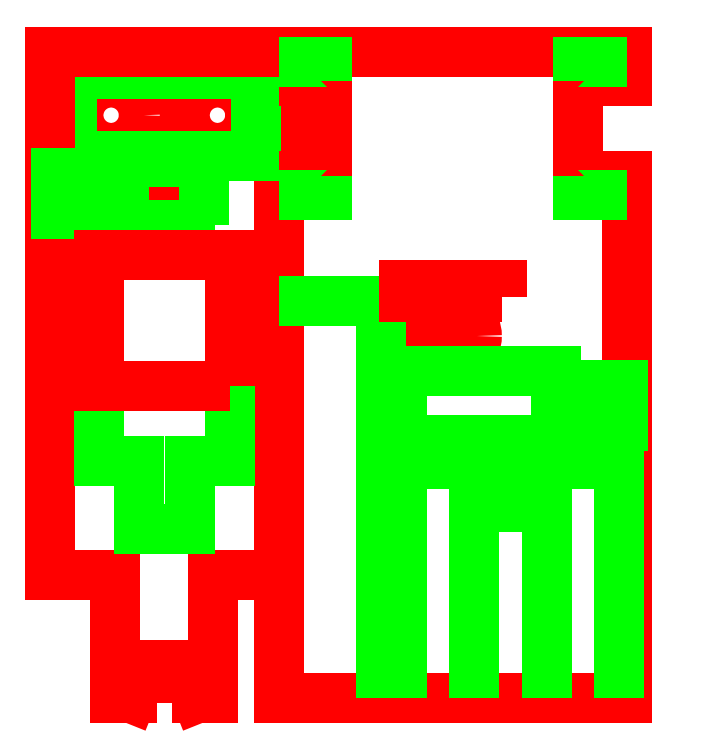
<metadata>
{"format":"dxf","ext":"dxf","renderer":"ezdxf+matplotlib","layout":"modelspace","background":"white","min_lineweight":24,"dpi":150}
</metadata>
<code>
0
SECTION
2
ENTITIES
0
CIRCLE
8
Corte exterior
10
99.4
20
89.53
30
0
40
6
0
LWPOLYLINE
8
mesa de trabajo y auxiliares
90
4
70
129
10
0
20
0
30
0
10
150
20
0
30
0
10
150
20
160
30
0
10
0
20
160
30
0
0
CIRCLE
8
Corte exterior
10
29
20
124.3
30
0
40
6
0
LWPOLYLINE
8
mesa de trabajo y auxiliares
90
4
70
129
10
1
20
1
30
0
10
149
20
1
30
0
10
149
20
159
30
0
10
1
20
159
30
0
0
CIRCLE
8
Corte exterior
10
16
20
143.5
30
0
40
8
0
CIRCLE
8
Corte exterior
10
42
20
143.5
30
0
40
8
0
LINE
8
Corte exterior
10
57
20
159
30
0
11
57
21
31
31
0
0
LWPOLYLINE
8
grabado linea medio
90
8
70
1
10
6.5
20
133.5
30
0
10
51.5
20
133.5
30
0
10
51.5
20
153.5
30
0
10
34
20
153.5
30
0
10
34
20
158
30
0
10
24
20
158
30
0
10
24
20
153.5
30
0
10
6.5
20
153.5
30
0
0
LINE
8
Corte exterior
10
142
20
151.9
30
0
11
142
21
159
31
0
0
LINE
8
Corte exterior
10
130.2
20
151.9
30
0
11
142
21
151.9
31
0
0
LINE
8
Corte exterior
10
130.2
20
128.7
30
0
11
130.2
21
151.9
31
0
0
LINE
8
Corte exterior
10
142
20
128.7
30
0
11
130.2
21
128.7
31
0
0
LINE
8
Corte exterior
10
142
20
1
30
0
11
142
21
128.7
31
0
0
LINE
8
Corte exterior
10
57
20
1
30
0
11
142
21
1
31
0
0
LINE
8
Corte exterior
10
57
20
31
30
0
11
57
21
1
31
0
0
LINE
8
Corte exterior
10
41
20
31
30
0
11
57
21
31
31
0
0
LINE
8
Corte exterior
10
41
20
1
30
0
11
41
21
31
31
0
0
LINE
8
Corte exterior
10
37
20
1
30
0
11
41
21
1
31
0
0
LINE
8
Corte exterior
10
35
20
6
30
0
11
37
21
1
31
0
0
LINE
8
Corte exterior
10
37
20
6
30
0
11
35
21
6
31
0
0
LINE
8
Corte exterior
10
37
20
9
30
0
11
37
21
6
31
0
0
LINE
8
Corte exterior
10
21
20
9
30
0
11
37
21
9
31
0
0
LINE
8
Corte exterior
10
21
20
6
30
0
11
21
21
9
31
0
0
LINE
8
Corte exterior
10
23
20
6
30
0
11
21
21
6
31
0
0
LINE
8
Corte exterior
10
21
20
1
30
0
11
23
21
6
31
0
0
LINE
8
Corte exterior
10
17
20
1
30
0
11
21
21
1
31
0
0
LINE
8
Corte exterior
10
17
20
31
30
0
11
17
21
1
31
0
0
LINE
8
Corte exterior
10
1
20
31
30
0
11
17
21
31
31
0
0
LINE
8
Corte exterior
10
1
20
159
30
0
11
1
21
31
31
0
0
LINE
8
Corte exterior
10
57
20
159
30
0
11
1
21
159
31
0
0
LINE
8
Corte exterior
10
142
20
159
30
0
11
57
21
159
31
0
0
LWPOLYLINE
8
Corte exterior
90
4
70
0
10
57
20
151.9
30
0
10
68.8
20
151.9
30
0
10
68.8
20
128.7
30
0
10
57
20
128.7
30
0
0
LWPOLYLINE
8
grabado linea medio
90
4
70
0
10
87
20
1
30
0
10
87
20
58.2
30
0
10
140.2
20
58.2
30
0
10
140.2
20
1
30
0
0
LWPOLYLINE
8
grabado linea medio
90
4
70
0
10
104.6
20
1
30
0
10
104.6
20
47.7
30
0
10
122.6
20
47.7
30
0
10
122.6
20
1
30
0
0
LWPOLYLINE
8
grabado linea medio
90
4
70
0
10
124.7
20
67.5
30
0
10
141
20
67.5
30
0
10
141
20
77.5
30
0
10
124.7
20
77.5
30
0
0
LWPOLYLINE
8
grabado linea medio
90
3
70
0
10
142
20
124
30
0
10
130.2
20
124
30
0
10
130.2
20
128.7
30
0
0
LWPOLYLINE
8
grabado linea medio
90
3
70
0
10
142
20
156.6
30
0
10
130.2
20
156.6
30
0
10
130.2
20
151.9
30
0
0
LWPOLYLINE
8
grabado linea medio
90
3
70
0
10
57
20
124
30
0
10
68.8
20
124
30
0
10
68.8
20
128.7
30
0
0
LWPOLYLINE
8
grabado linea medio
90
3
70
0
10
57
20
156.6
30
0
10
68.8
20
156.6
30
0
10
68.8
20
151.9
30
0
0
LWPOLYLINE
8
grabado linea medio
90
3
70
0
10
57
20
98
30
0
10
82
20
98
30
0
10
82
20
1
30
0
0
LWPOLYLINE
8
grabado linea medio
90
4
70
0
10
35.25
20
109.3
30
0
10
35.25
20
114.7
30
0
10
22.75
20
114.7
30
0
10
22.75
20
109.3
30
0
0
LWPOLYLINE
8
grabado linea medio
90
8
70
1
10
38.75
20
116.6
30
0
10
38.75
20
132
30
0
10
19.25
20
132
30
0
10
19.25
20
129.3
30
0
10
2.55
20
129.3
30
0
10
2.55
20
119.3
30
0
10
19.25
20
119.3
30
0
10
19.25
20
116.6
30
0
0
LWPOLYLINE
8
grabado linea medio
90
4
70
1
10
124.7
20
64
30
0
10
124.7
20
81
30
0
10
87
20
81
30
0
10
87
20
64
30
0
0
LWPOLYLINE
8
grabado linea medio
90
8
70
0
10
13
20
77.3
30
0
10
13
20
59
30
0
10
22.75
20
59
30
0
10
22.75
20
42.3
30
0
10
35.25
20
42.3
30
0
10
35.25
20
59
30
0
10
45
20
59
30
0
10
45
20
77.3
30
0
0
LWPOLYLINE
8
Corte exterior
90
4
70
1
10
45
20
77.3
30
0
10
13
20
77.3
30
0
10
13
20
109.3
30
0
10
45
20
109.3
30
0
0
LWPOLYLINE
8
Corte exterior
90
4
70
1
10
111.5
20
99
30
0
10
111.5
20
102
30
0
10
87.5
20
102
30
0
10
87.5
20
99
30
0
0
ENDSEC
0
EOF

</code>
